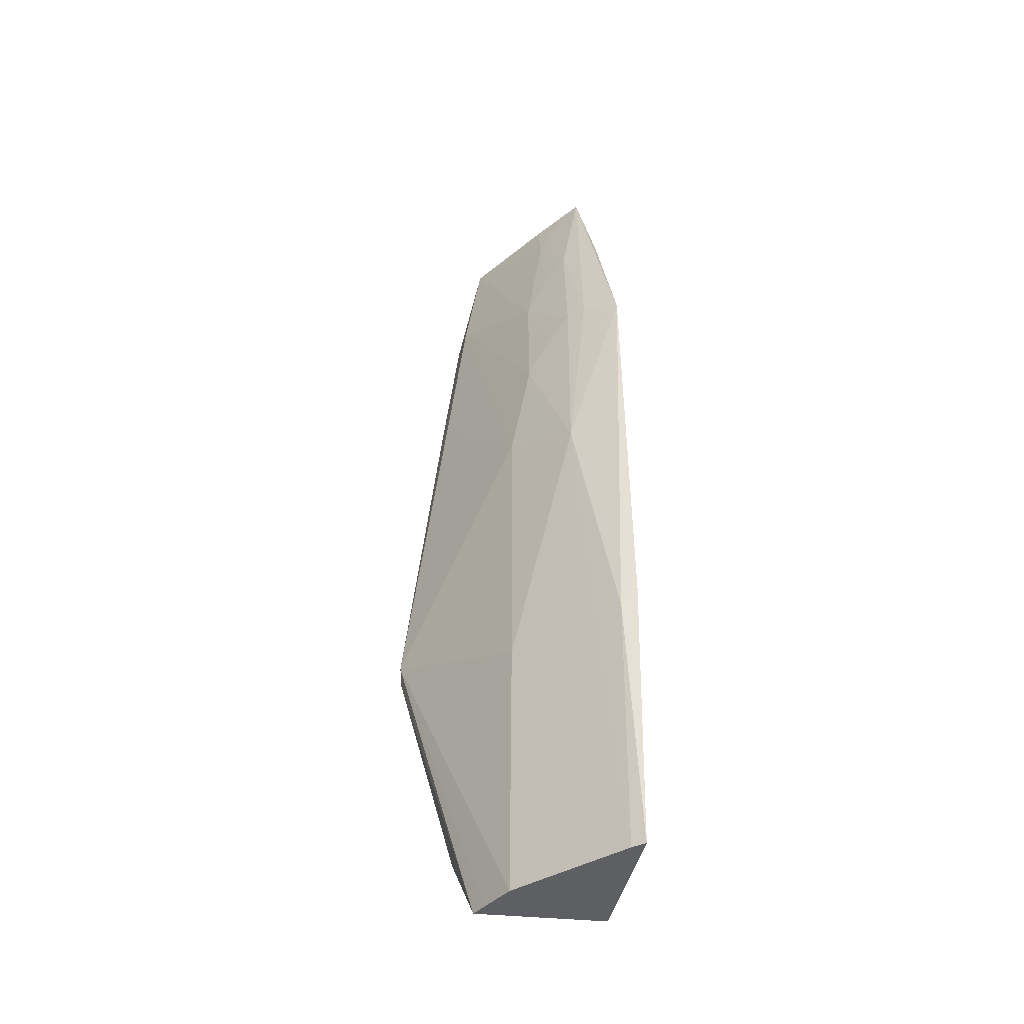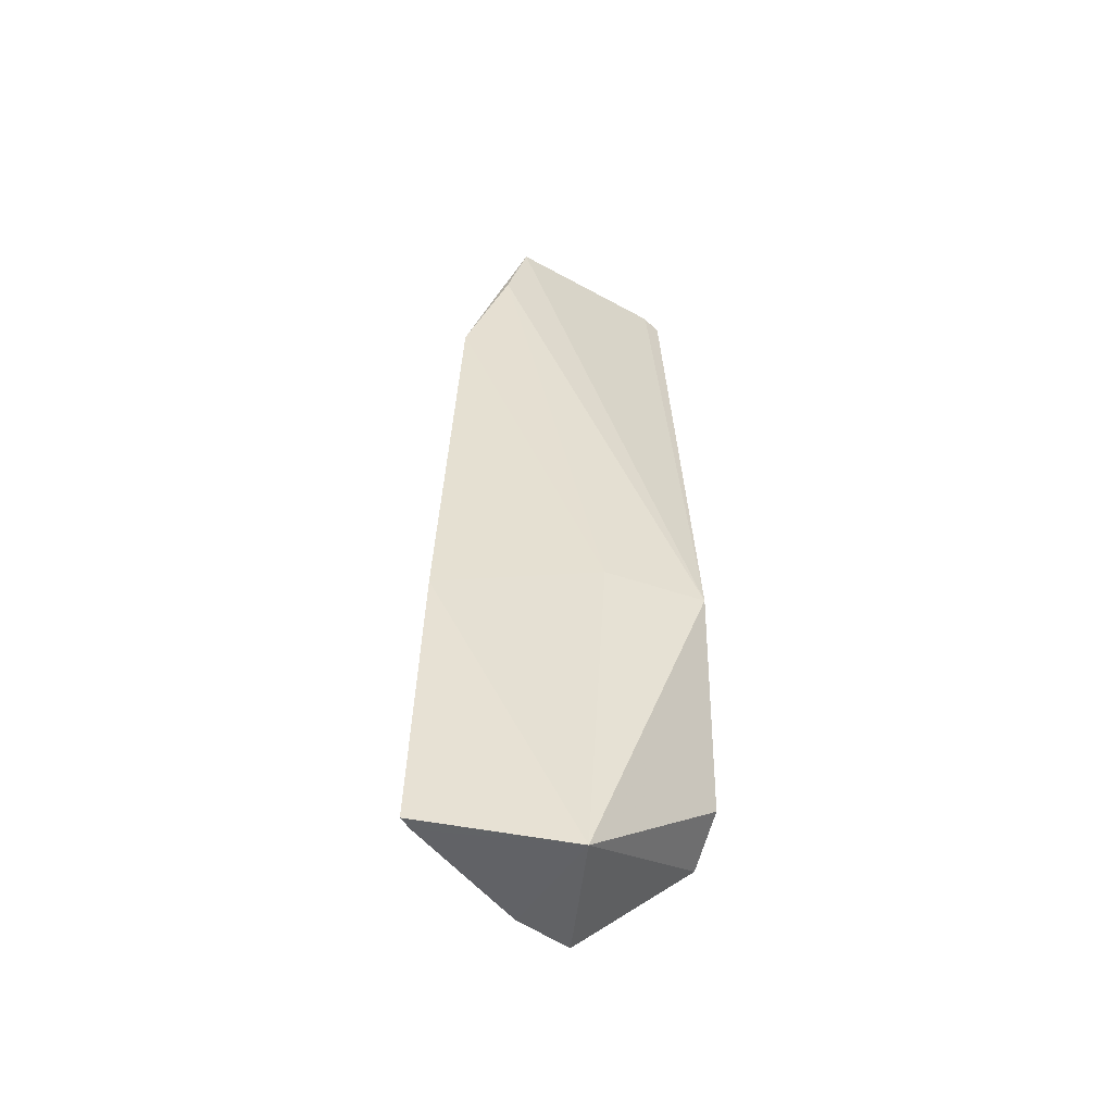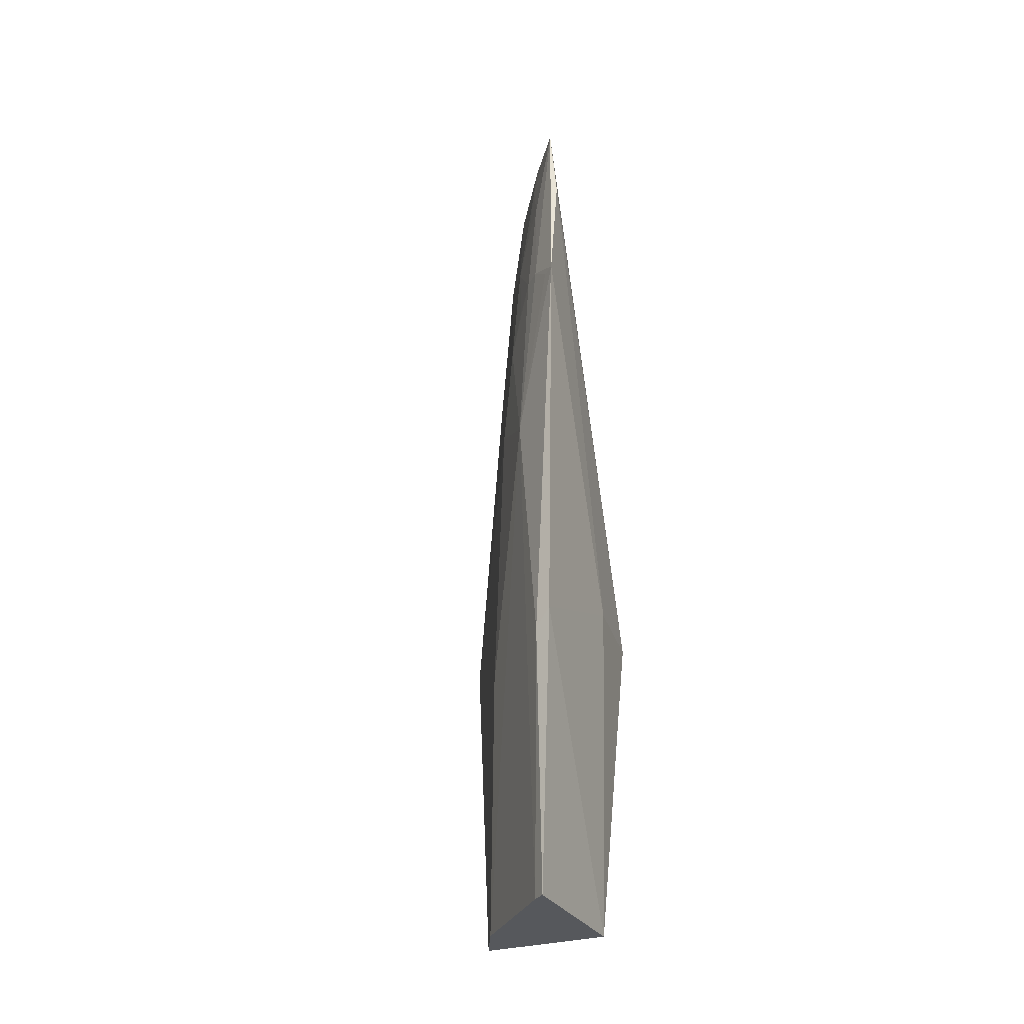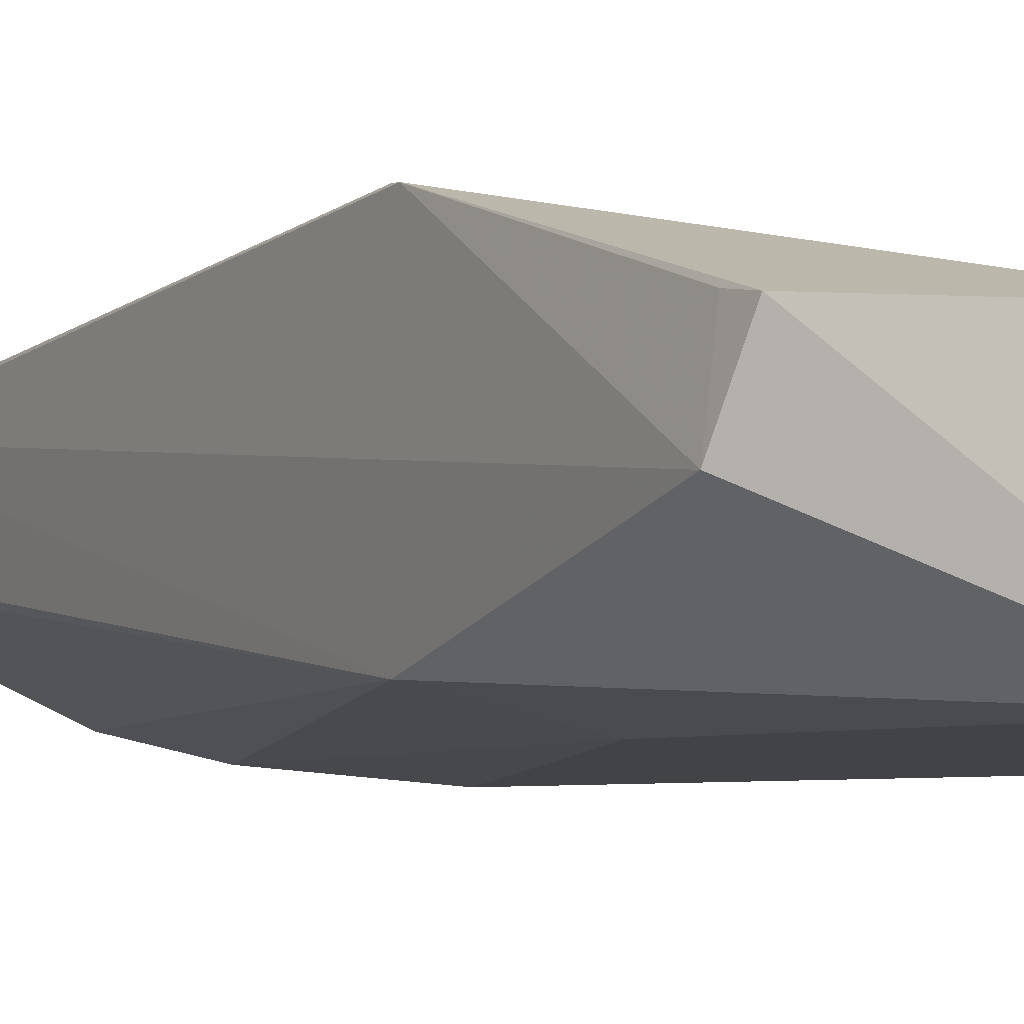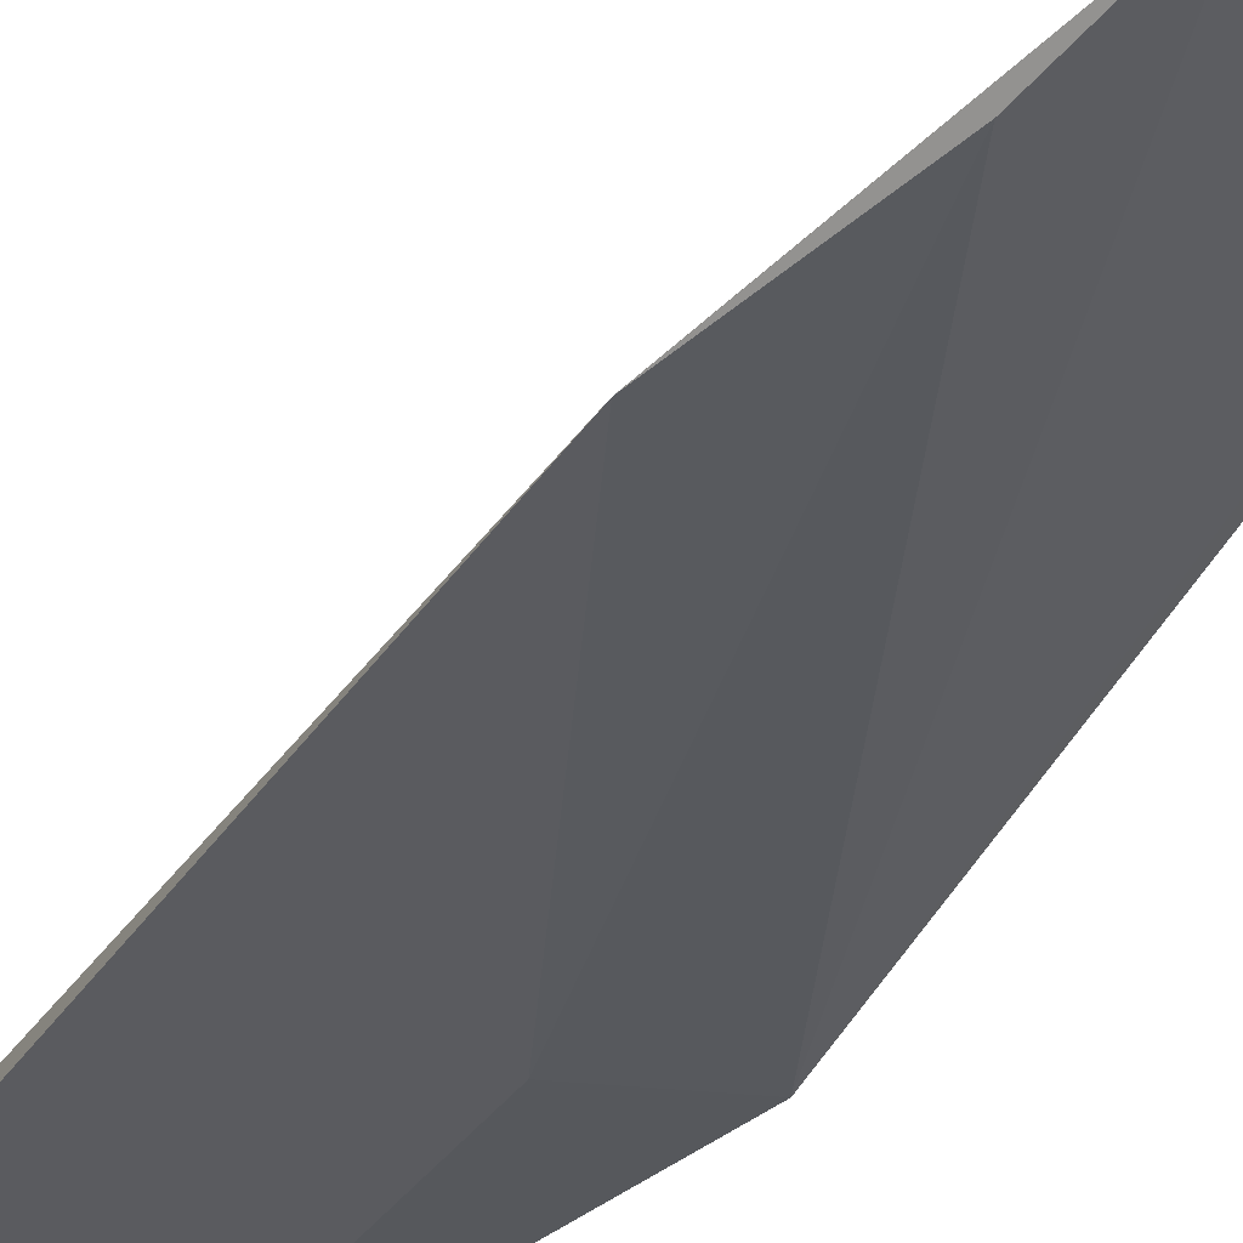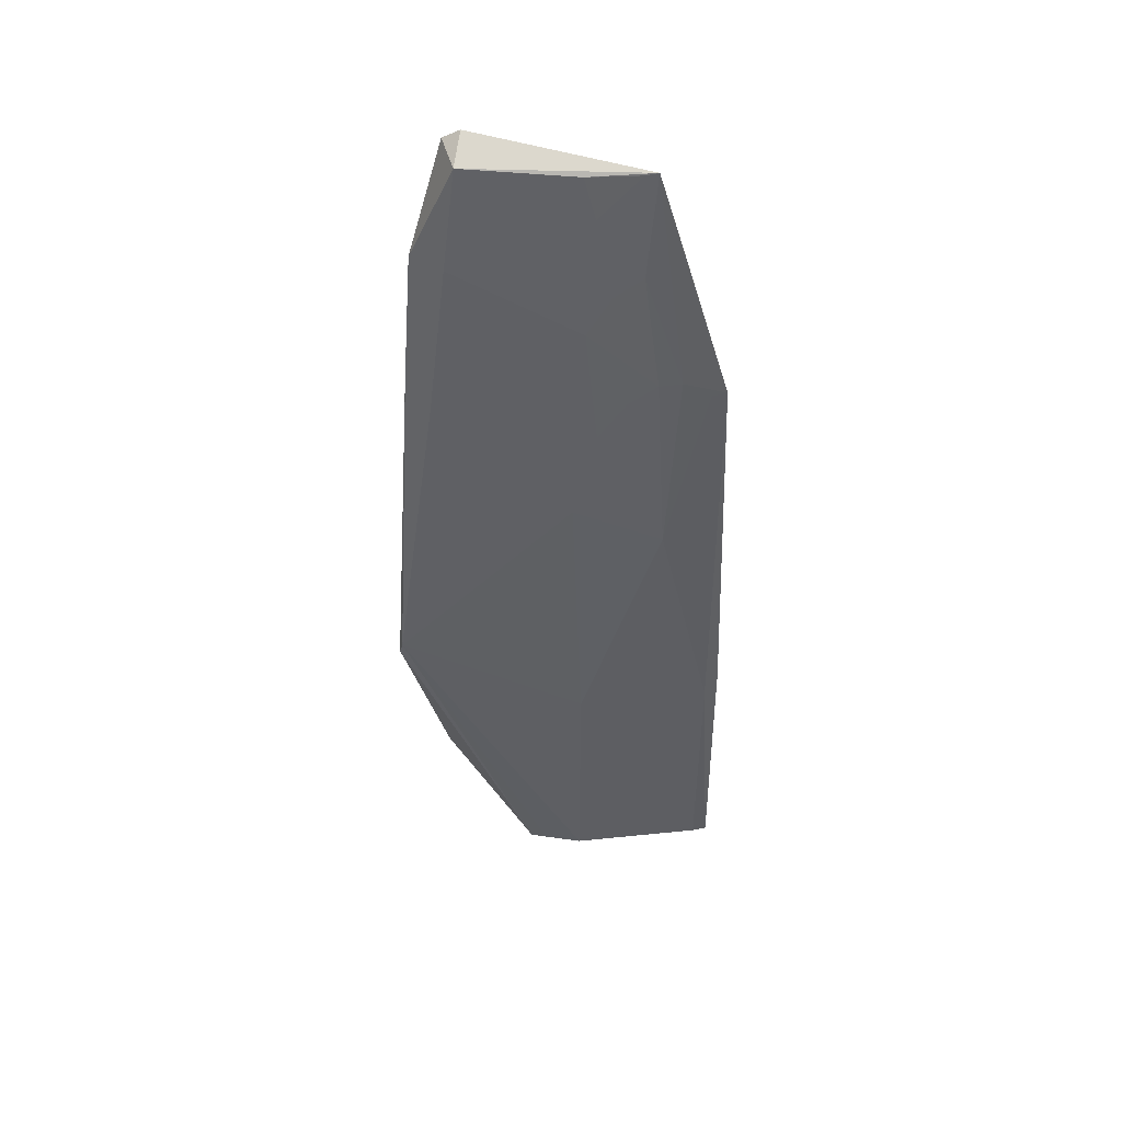
<metadata>
{"format":"obj","ext":"obj","renderer":"f3d","projection":"perspective","resolution":1024,"background":"white","views":[{"elev":-39.2,"azim":-98.5,"up":"+Z"},{"elev":-51.3,"azim":-9.0,"up":"+Z"},{"elev":-27.9,"azim":-63.9,"up":"+Z"},{"elev":-4.2,"azim":148.8,"up":"+Y"},{"elev":-35.8,"azim":-26.5,"up":"+Y"},{"elev":49.2,"azim":-142.4,"up":"+Z"}]}
</metadata>
<code>
v -0.1896 0.07947 0.2196
v -0.04611 0.1255 -0.3999
v -0.05369 0.08001 -0.2348
v -0.08267 0.1575 0.2204
v -0.1782 0.1413 -0.4988
v -0.05228 0.1732 0.1423
v -0.05808 0.1399 0.2228
v -0.1764 0.1239 0.005748
v -0.1446 0.06486 -0.5
v -0.05346 0.2163 -0.2348
v -0.07019 0.1344 0.2315
v -0.2602 0.06023 -0.4988
v -0.1639 0.1225 0.09601
v -0.1399 0.1621 -0.4988
v -0.2407 0.05671 0.03679
v -0.08043 0.1701 0.1421
v -0.1768 0.1397 -0.2944
v -0.0486 0.2147 -0.2479
v -0.2069 0.09389 0.05123
v -0.1615 0.1092 0.1862
v -0.05343 0.1683 -0.4163
v -0.1517 0.1558 -0.4988
v -0.1294 0.06486 -0.2348
v -0.2066 0.06598 0.1441
v -0.2544 0.05549 -0.2803
v -0.05189 0.1859 0.03645
v -0.07363 0.1846 0.0217
v -0.1651 0.1374 -0.06924
v -0.2511 0.06792 -0.2944
v -0.1912 0.1084 0.03601
v -0.2188 0.08148 0.0512
v -0.2193 0.09647 -0.09885
v -0.1516 0.1103 0.217
v -0.1912 0.09324 0.1414
v -0.05216 0.1705 -0.3995
v -0.06672 0.1842 0.03635
v -0.2527 0.06929 -0.4988
v -0.2334 0.06581 0.03598
v -0.1824 0.08577 0.2178
v -0.1758 0.1081 0.1262
f 6 3 2
f 7 6 4
f 7 3 6
f 9 2 3
f 11 1 3
f 11 3 7
f 11 7 4
f 11 4 1
f 16 4 6
f 16 13 4
f 16 8 13
f 17 10 5
f 18 6 2
f 18 14 10
f 20 4 13
f 21 2 9
f 21 9 14
f 21 14 18
f 22 5 10
f 22 10 14
f 22 14 9
f 22 9 5
f 23 9 3
f 24 3 1
f 24 1 15
f 24 23 3
f 24 15 23
f 25 12 9
f 25 23 15
f 25 9 23
f 26 16 6
f 26 18 10
f 26 6 18
f 28 10 17
f 28 27 10
f 28 8 16
f 28 16 27
f 29 25 15
f 29 12 25
f 30 19 13
f 30 13 8
f 30 8 19
f 31 15 1
f 32 19 8
f 32 17 5
f 32 31 19
f 32 29 15
f 32 28 17
f 32 8 28
f 33 1 4
f 33 4 20
f 34 1 20
f 34 31 1
f 34 19 31
f 34 13 19
f 35 21 18
f 35 18 2
f 35 2 21
f 36 26 10
f 36 10 27
f 36 27 16
f 36 16 26
f 37 12 29
f 37 5 9
f 37 9 12
f 37 32 5
f 37 29 32
f 38 32 15
f 38 15 31
f 38 31 32
f 39 33 20
f 39 20 1
f 39 1 33
f 40 34 20
f 40 20 13
f 40 13 34

</code>
